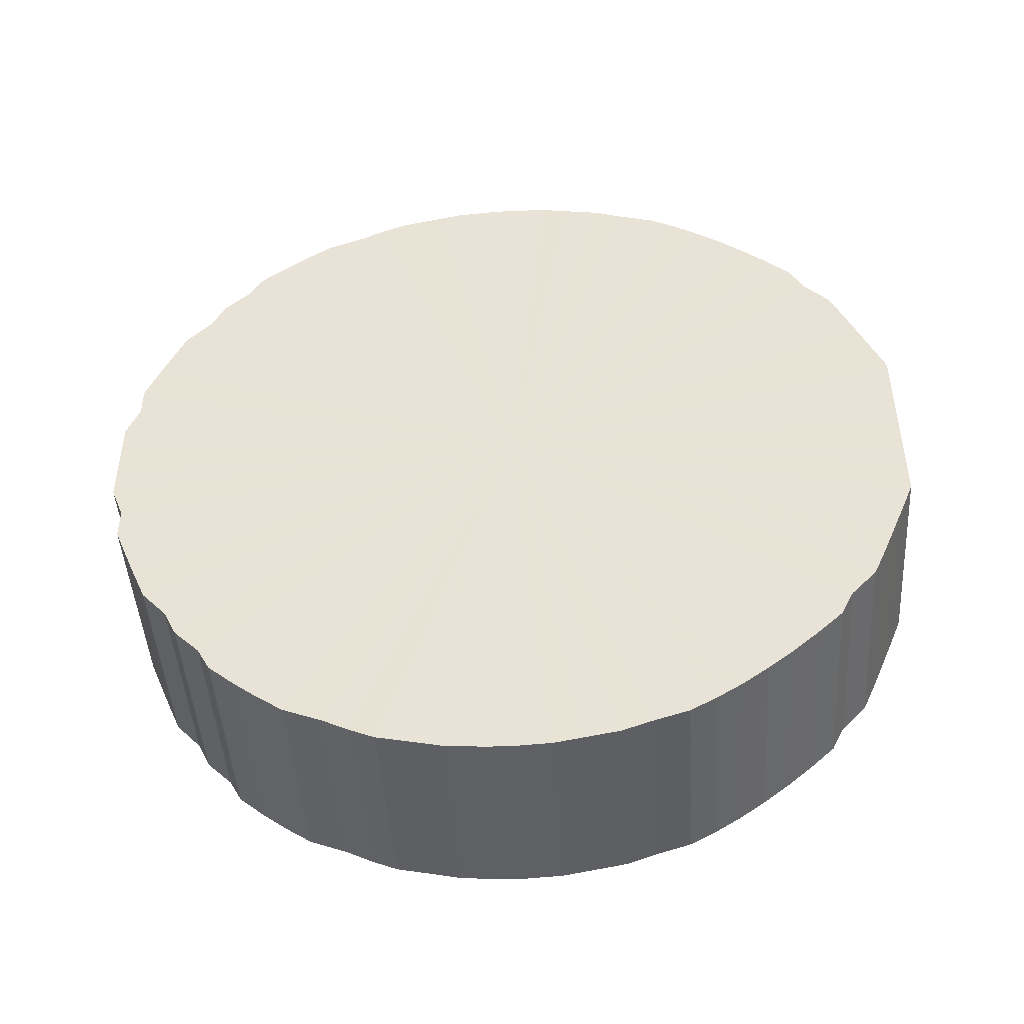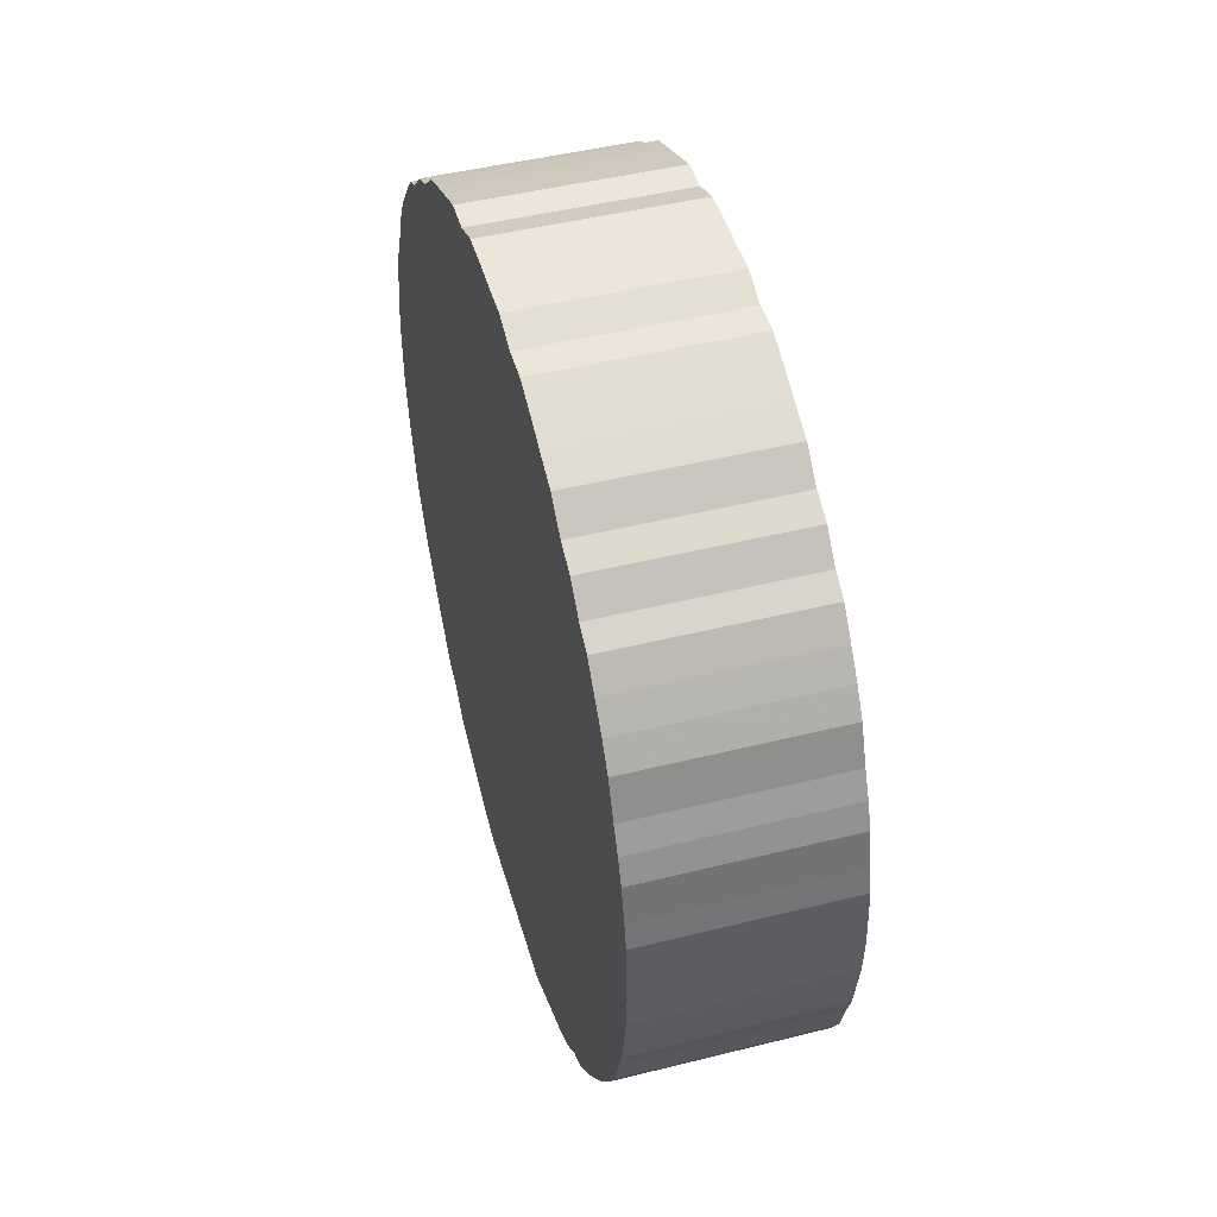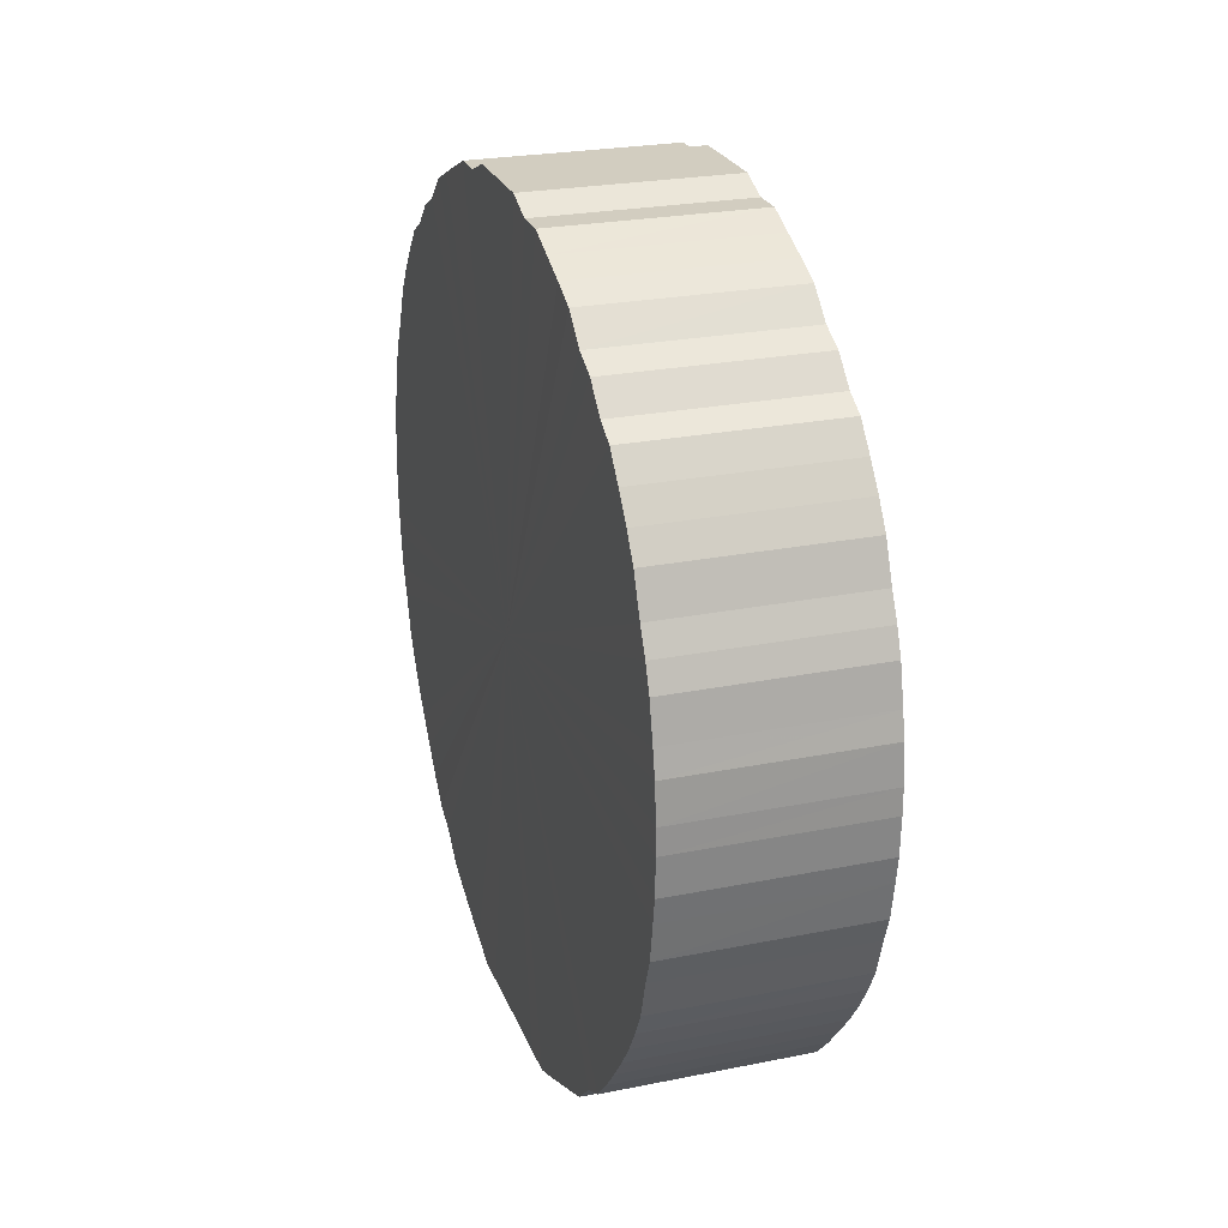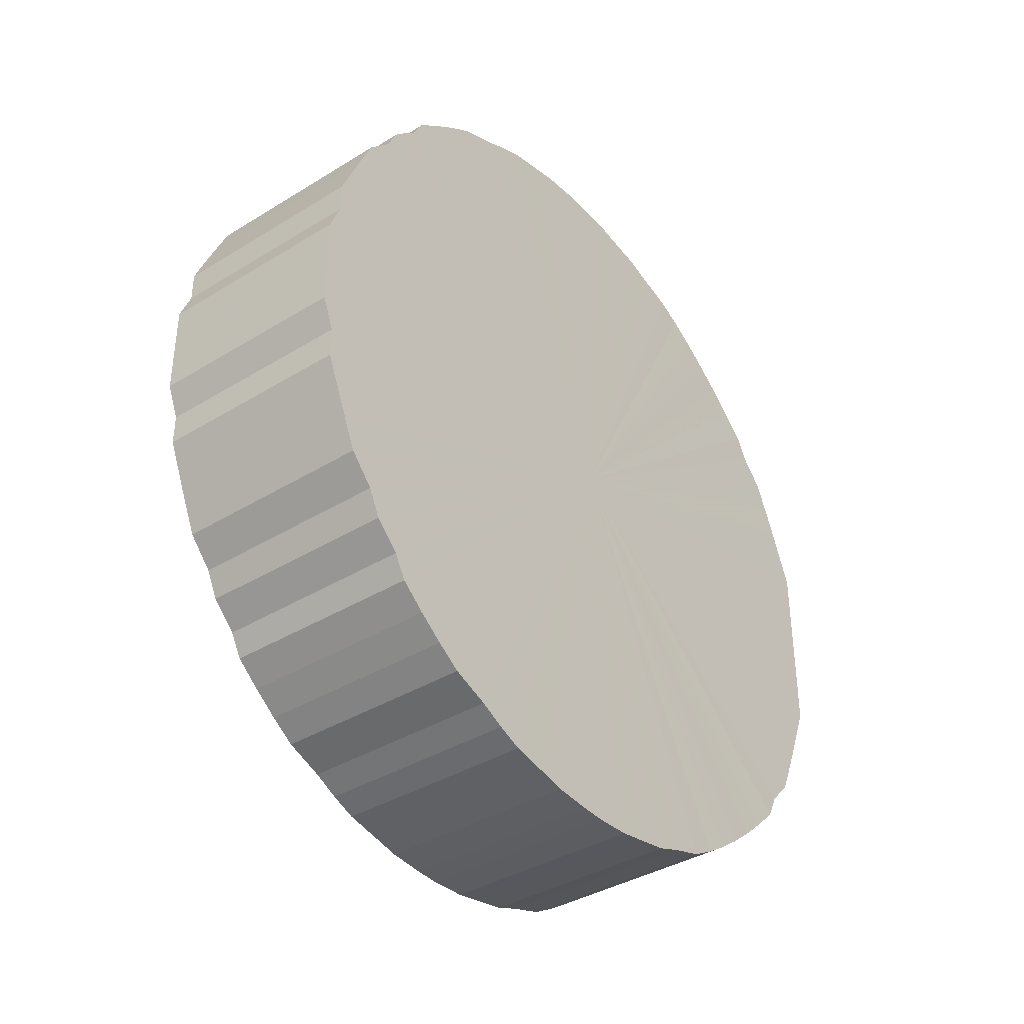
<metadata>
{"format":"obj","ext":"obj","renderer":"f3d","projection":"perspective","resolution":1024,"background":"white","views":[{"elev":-46.0,"azim":-86.3,"up":"+Z"},{"elev":46.7,"azim":-15.8,"up":"+Y"},{"elev":24.8,"azim":-18.1,"up":"+Y"},{"elev":-37.9,"azim":-141.9,"up":"+Z"}]}
</metadata>
<code>
o 26406
v 2242 1883 14.51
v 2242 1883 14.48
v 2242 1883 14.51
v 2242 1883 14.45
v 2242 1883 14.48
v 2242 1883 14.53
v 2242 1883 14.53
v 2242 1883 14.43
v 2242 1883 14.45
v 2242 1883 14.56
v 2242 1883 14.56
v 2242 1883 14.41
v 2242 1883 14.43
v 2242 1883 14.58
v 2242 1883 14.58
v 2242 1883 14.38
v 2242 1883 14.41
v 2242 1883 14.6
v 2242 1883 14.6
v 2242 1883 14.36
v 2242 1883 14.38
v 2242 1883 14.63
v 2242 1883 14.63
v 2242 1883 14.34
v 2242 1883 14.36
v 2242 1883 14.65
v 2242 1883 14.65
v 2242 1883 14.32
v 2242 1883 14.34
v 2242 1883 14.67
v 2242 1883 14.67
v 2242 1883 14.3
v 2242 1883 14.32
v 2242 1883 14.69
v 2242 1883 14.69
v 2242 1883 14.28
v 2242 1883 14.3
v 2242 1883 14.71
v 2242 1883 14.71
v 2242 1883 14.26
v 2242 1883 14.28
v 2242 1883 14.73
v 2242 1883 14.73
v 2242 1883 14.24
v 2242 1883 14.26
v 2242 1883 14.75
v 2242 1883 14.75
v 2242 1883 14.23
v 2242 1883 14.24
v 2242 1883 14.77
v 2242 1883 14.77
v 2242 1883 14.22
v 2242 1883 14.23
v 2242 1883 14.78
v 2242 1883 14.78
v 2242 1883 14.21
v 2242 1883 14.22
v 2242 1883 14.79
v 2242 1883 14.79
v 2242 1883 14.2
v 2242 1883 14.21
v 2242 1883 14.8
v 2242 1883 14.8
v 2242 1883 14.19
v 2242 1883 14.2
v 2242 1883 14.81
v 2242 1883 14.81
v 2242 1883 14.18
v 2242 1883 14.19
v 2242 1883 14.82
v 2242 1883 14.82
v 2242 1883 14.18
v 2242 1883 14.18
v 2242 1883 14.83
v 2242 1883 14.83
v 2242 1883 14.18
v 2242 1883 14.18
v 2242 1883 14.83
v 2242 1883 14.83
v 2242 1884 14.18
v 2242 1883 14.18
v 2242 1883 14.83
v 2242 1883 14.83
v 2242 1884 14.18
v 2242 1884 14.18
v 2242 1884 14.83
v 2242 1884 14.83
v 2242 1884 14.19
v 2242 1884 14.18
v 2242 1884 14.83
v 2242 1884 14.83
v 2242 1884 14.19
v 2242 1884 14.19
v 2242 1884 14.82
v 2242 1884 14.82
v 2242 1884 14.2
v 2242 1884 14.19
v 2242 1884 14.82
v 2242 1884 14.82
v 2242 1884 14.21
v 2242 1884 14.2
v 2242 1884 14.81
v 2242 1884 14.81
v 2242 1884 14.22
v 2242 1884 14.21
v 2242 1884 14.8
v 2242 1884 14.8
v 2242 1884 14.24
v 2242 1884 14.22
v 2242 1884 14.79
v 2242 1884 14.79
v 2242 1884 14.25
v 2242 1884 14.24
v 2242 1884 14.77
v 2242 1884 14.77
v 2242 1884 14.27
v 2242 1884 14.25
v 2242 1884 14.76
v 2242 1884 14.76
v 2242 1884 14.29
v 2242 1884 14.27
v 2242 1884 14.74
v 2242 1884 14.74
v 2242 1884 14.31
v 2242 1884 14.29
v 2242 1884 14.72
v 2242 1884 14.72
v 2242 1884 14.33
v 2242 1884 14.31
v 2242 1884 14.7
v 2242 1884 14.7
v 2242 1884 14.35
v 2242 1884 14.33
v 2242 1884 14.68
v 2242 1884 14.68
v 2242 1884 14.37
v 2242 1884 14.35
v 2242 1884 14.66
v 2242 1884 14.66
v 2242 1884 14.39
v 2242 1884 14.37
v 2242 1884 14.64
v 2242 1884 14.64
v 2242 1884 14.42
v 2242 1884 14.39
v 2242 1884 14.62
v 2242 1884 14.62
v 2242 1884 14.44
v 2242 1884 14.42
v 2242 1884 14.59
v 2242 1884 14.59
v 2242 1884 14.47
v 2242 1884 14.44
v 2242 1884 14.57
v 2242 1884 14.57
v 2242 1884 14.49
v 2242 1884 14.47
v 2242 1884 14.54
v 2242 1884 14.54
v 2242 1884 14.52
v 2242 1884 14.49
v 2242 1884 14.52
v 2242 1883 14.51
v 2242 1883 14.48
v 2242 1883 14.48
v 2242 1883 14.45
v 2242 1883 14.45
v 2242 1883 14.53
v 2242 1883 14.51
v 2242 1883 14.56
v 2242 1883 14.53
v 2242 1883 14.43
v 2242 1883 14.43
v 2242 1883 14.58
v 2242 1883 14.56
v 2242 1883 14.6
v 2242 1883 14.58
v 2242 1883 14.41
v 2242 1883 14.41
v 2242 1883 14.63
v 2242 1883 14.6
v 2242 1883 14.65
v 2242 1883 14.63
v 2242 1883 14.38
v 2242 1883 14.38
v 2242 1883 14.67
v 2242 1883 14.65
v 2242 1883 14.69
v 2242 1883 14.67
v 2242 1883 14.36
v 2242 1883 14.36
v 2242 1883 14.71
v 2242 1883 14.69
v 2242 1883 14.73
v 2242 1883 14.71
v 2242 1883 14.34
v 2242 1883 14.34
v 2242 1883 14.75
v 2242 1883 14.73
v 2242 1883 14.77
v 2242 1883 14.75
v 2242 1883 14.32
v 2242 1883 14.32
v 2242 1883 14.78
v 2242 1883 14.77
v 2242 1883 14.79
v 2242 1883 14.78
v 2242 1883 14.3
v 2242 1883 14.3
v 2242 1883 14.8
v 2242 1883 14.79
v 2242 1883 14.81
v 2242 1883 14.8
v 2242 1883 14.28
v 2242 1883 14.28
v 2242 1883 14.82
v 2242 1883 14.81
v 2242 1883 14.83
v 2242 1883 14.82
v 2242 1883 14.26
v 2242 1883 14.26
v 2242 1883 14.83
v 2242 1883 14.83
v 2242 1883 14.83
v 2242 1883 14.83
v 2242 1883 14.24
v 2242 1883 14.24
v 2242 1884 14.83
v 2242 1883 14.83
v 2242 1884 14.83
v 2242 1884 14.83
v 2242 1883 14.23
v 2242 1883 14.23
v 2242 1884 14.82
v 2242 1884 14.83
v 2242 1884 14.82
v 2242 1884 14.82
v 2242 1883 14.22
v 2242 1883 14.22
v 2242 1884 14.81
v 2242 1884 14.82
v 2242 1884 14.8
v 2242 1884 14.81
v 2242 1883 14.21
v 2242 1883 14.21
v 2242 1884 14.79
v 2242 1884 14.8
v 2242 1884 14.77
v 2242 1884 14.79
v 2242 1883 14.2
v 2242 1883 14.2
v 2242 1884 14.76
v 2242 1884 14.77
v 2242 1884 14.74
v 2242 1884 14.76
v 2242 1883 14.19
v 2242 1883 14.19
v 2242 1884 14.72
v 2242 1884 14.74
v 2242 1884 14.7
v 2242 1884 14.72
v 2242 1883 14.18
v 2242 1883 14.18
v 2242 1884 14.68
v 2242 1884 14.7
v 2242 1884 14.66
v 2242 1884 14.68
v 2242 1883 14.18
v 2242 1883 14.18
v 2242 1884 14.64
v 2242 1884 14.66
v 2242 1884 14.62
v 2242 1884 14.64
v 2242 1883 14.18
v 2242 1883 14.18
v 2242 1884 14.59
v 2242 1884 14.62
v 2242 1884 14.57
v 2242 1884 14.59
v 2242 1884 14.18
v 2242 1884 14.18
v 2242 1884 14.54
v 2242 1884 14.57
v 2242 1884 14.52
v 2242 1884 14.54
v 2242 1884 14.18
v 2242 1884 14.18
v 2242 1884 14.49
v 2242 1884 14.52
v 2242 1884 14.47
v 2242 1884 14.49
v 2242 1884 14.19
v 2242 1884 14.19
v 2242 1884 14.44
v 2242 1884 14.47
v 2242 1884 14.42
v 2242 1884 14.44
v 2242 1884 14.19
v 2242 1884 14.19
v 2242 1884 14.39
v 2242 1884 14.42
v 2242 1884 14.37
v 2242 1884 14.39
v 2242 1884 14.2
v 2242 1884 14.2
v 2242 1884 14.35
v 2242 1884 14.37
v 2242 1884 14.33
v 2242 1884 14.35
v 2242 1884 14.21
v 2242 1884 14.21
v 2242 1884 14.31
v 2242 1884 14.33
v 2242 1884 14.29
v 2242 1884 14.31
v 2242 1884 14.22
v 2242 1884 14.22
v 2242 1884 14.27
v 2242 1884 14.29
v 2242 1884 14.25
v 2242 1884 14.27
v 2242 1884 14.24
v 2242 1884 14.24
v 2242 1884 14.25
v 2242 1883 14.51
v 2242 1883 14.48
v 2242 1883 14.51
v 2242 1883 14.45
v 2242 1883 14.53
v 2242 1883 14.43
v 2242 1883 14.56
v 2242 1883 14.41
v 2242 1883 14.58
v 2242 1883 14.38
v 2242 1883 14.6
v 2242 1883 14.36
v 2242 1883 14.63
v 2242 1883 14.34
v 2242 1883 14.65
v 2242 1883 14.32
v 2242 1883 14.67
v 2242 1883 14.3
v 2242 1883 14.69
v 2242 1883 14.28
v 2242 1883 14.71
v 2242 1883 14.26
v 2242 1883 14.73
v 2242 1883 14.24
v 2242 1883 14.75
v 2242 1883 14.23
v 2242 1883 14.77
v 2242 1883 14.22
v 2242 1883 14.78
v 2242 1883 14.21
v 2242 1883 14.79
v 2242 1883 14.2
v 2242 1883 14.8
v 2242 1883 14.19
v 2242 1883 14.81
v 2242 1883 14.18
v 2242 1883 14.82
v 2242 1883 14.18
v 2242 1883 14.83
v 2242 1883 14.18
v 2242 1883 14.83
v 2242 1884 14.18
v 2242 1883 14.83
v 2242 1884 14.18
v 2242 1884 14.83
v 2242 1884 14.19
v 2242 1884 14.83
v 2242 1884 14.19
v 2242 1884 14.82
v 2242 1884 14.2
v 2242 1884 14.82
v 2242 1884 14.21
v 2242 1884 14.81
v 2242 1884 14.22
v 2242 1884 14.8
v 2242 1884 14.24
v 2242 1884 14.79
v 2242 1884 14.25
v 2242 1884 14.77
v 2242 1884 14.27
v 2242 1884 14.76
v 2242 1884 14.29
v 2242 1884 14.74
v 2242 1884 14.31
v 2242 1884 14.72
v 2242 1884 14.33
v 2242 1884 14.7
v 2242 1884 14.35
v 2242 1884 14.68
v 2242 1884 14.37
v 2242 1884 14.66
v 2242 1884 14.39
v 2242 1884 14.64
v 2242 1884 14.42
v 2242 1884 14.62
v 2242 1884 14.44
v 2242 1884 14.59
v 2242 1884 14.47
v 2242 1884 14.57
v 2242 1884 14.49
v 2242 1884 14.54
v 2242 1884 14.52
v 2242 1883 14.51
v 2242 1883 14.51
v 2242 1883 14.48
v 2242 1883 14.53
v 2242 1883 14.45
v 2242 1883 14.56
v 2242 1883 14.43
v 2242 1883 14.58
v 2242 1883 14.41
v 2242 1883 14.6
v 2242 1883 14.38
v 2242 1883 14.63
v 2242 1883 14.36
v 2242 1883 14.65
v 2242 1883 14.34
v 2242 1883 14.67
v 2242 1883 14.32
v 2242 1883 14.69
v 2242 1883 14.3
v 2242 1883 14.71
v 2242 1883 14.28
v 2242 1883 14.73
v 2242 1883 14.26
v 2242 1883 14.75
v 2242 1883 14.24
v 2242 1883 14.77
v 2242 1883 14.23
v 2242 1883 14.78
v 2242 1883 14.22
v 2242 1883 14.79
v 2242 1883 14.21
v 2242 1883 14.8
v 2242 1883 14.2
v 2242 1883 14.81
v 2242 1883 14.19
v 2242 1883 14.82
v 2242 1883 14.18
v 2242 1883 14.83
v 2242 1883 14.18
v 2242 1883 14.83
v 2242 1883 14.18
v 2242 1883 14.83
v 2242 1884 14.18
v 2242 1884 14.83
v 2242 1884 14.18
v 2242 1884 14.83
v 2242 1884 14.19
v 2242 1884 14.82
v 2242 1884 14.19
v 2242 1884 14.82
v 2242 1884 14.2
v 2242 1884 14.81
v 2242 1884 14.21
v 2242 1884 14.8
v 2242 1884 14.22
v 2242 1884 14.79
v 2242 1884 14.24
v 2242 1884 14.77
v 2242 1884 14.25
v 2242 1884 14.76
v 2242 1884 14.27
v 2242 1884 14.74
v 2242 1884 14.29
v 2242 1884 14.72
v 2242 1884 14.31
v 2242 1884 14.7
v 2242 1884 14.33
v 2242 1884 14.68
v 2242 1884 14.35
v 2242 1884 14.66
v 2242 1884 14.37
v 2242 1884 14.64
v 2242 1884 14.39
v 2242 1884 14.62
v 2242 1884 14.42
v 2242 1884 14.59
v 2242 1884 14.44
v 2242 1884 14.57
v 2242 1884 14.47
v 2242 1884 14.54
v 2242 1884 14.49
v 2242 1884 14.52
f 1 2 3
f 2 4 5
f 6 1 7
f 4 8 9
f 10 6 11
f 8 12 13
f 14 10 15
f 12 16 17
f 18 14 19
f 16 20 21
f 22 18 23
f 20 24 25
f 26 22 27
f 24 28 29
f 30 26 31
f 28 32 33
f 34 30 35
f 32 36 37
f 38 34 39
f 36 40 41
f 42 38 43
f 40 44 45
f 46 42 47
f 44 48 49
f 50 46 51
f 48 52 53
f 54 50 55
f 52 56 57
f 58 54 59
f 56 60 61
f 62 58 63
f 60 64 65
f 66 62 67
f 64 68 69
f 70 66 71
f 68 72 73
f 74 70 75
f 72 76 77
f 78 74 79
f 76 80 81
f 82 78 83
f 80 84 85
f 86 82 87
f 84 88 89
f 90 86 91
f 88 92 93
f 94 90 95
f 92 96 97
f 98 94 99
f 96 100 101
f 102 98 103
f 100 104 105
f 106 102 107
f 104 108 109
f 110 106 111
f 108 112 113
f 114 110 115
f 112 116 117
f 118 114 119
f 116 120 121
f 122 118 123
f 120 124 125
f 126 122 127
f 124 128 129
f 130 126 131
f 128 132 133
f 134 130 135
f 132 136 137
f 138 134 139
f 136 140 141
f 142 138 143
f 140 144 145
f 146 142 147
f 144 148 149
f 150 146 151
f 148 152 153
f 154 150 155
f 152 156 157
f 158 154 159
f 156 160 161
f 160 158 162
f 163 164 165
f 165 166 167
f 168 169 163
f 170 171 168
f 167 172 173
f 174 175 170
f 176 177 174
f 173 178 179
f 180 181 176
f 182 183 180
f 179 184 185
f 186 187 182
f 188 189 186
f 185 190 191
f 192 193 188
f 194 195 192
f 191 196 197
f 198 199 194
f 200 201 198
f 197 202 203
f 204 205 200
f 206 207 204
f 203 208 209
f 210 211 206
f 212 213 210
f 209 214 215
f 216 217 212
f 218 219 216
f 215 220 221
f 222 223 218
f 224 225 222
f 221 226 227
f 228 229 224
f 230 231 228
f 227 232 233
f 234 235 230
f 236 237 234
f 233 238 239
f 240 241 236
f 242 243 240
f 239 244 245
f 246 247 242
f 248 249 246
f 245 250 251
f 252 253 248
f 254 255 252
f 251 256 257
f 258 259 254
f 260 261 258
f 257 262 263
f 264 265 260
f 266 267 264
f 263 268 269
f 270 271 266
f 272 273 270
f 269 274 275
f 276 277 272
f 278 279 276
f 275 280 281
f 282 283 278
f 284 285 282
f 281 286 287
f 288 289 284
f 290 291 288
f 287 292 293
f 294 295 290
f 296 297 294
f 293 298 299
f 300 301 296
f 302 303 300
f 299 304 305
f 306 307 302
f 308 309 306
f 305 310 311
f 312 313 308
f 314 315 312
f 311 316 317
f 318 319 314
f 320 321 318
f 317 322 323
f 323 324 320
f 325 326 327
f 325 328 326
f 325 327 329
f 325 330 328
f 325 329 331
f 325 332 330
f 325 331 333
f 325 334 332
f 325 333 335
f 325 336 334
f 325 335 337
f 325 338 336
f 325 337 339
f 325 340 338
f 325 339 341
f 325 342 340
f 325 341 343
f 325 344 342
f 325 343 345
f 325 346 344
f 325 345 347
f 325 348 346
f 325 347 349
f 325 350 348
f 325 349 351
f 325 352 350
f 325 351 353
f 325 354 352
f 325 353 355
f 325 356 354
f 325 355 357
f 325 358 356
f 325 357 359
f 325 360 358
f 325 359 361
f 325 362 360
f 325 361 363
f 325 364 362
f 325 363 365
f 325 366 364
f 325 365 367
f 325 368 366
f 325 367 369
f 325 370 368
f 325 369 371
f 325 372 370
f 325 371 373
f 325 374 372
f 325 373 375
f 325 376 374
f 325 375 377
f 325 378 376
f 325 377 379
f 325 380 378
f 325 379 381
f 325 382 380
f 325 381 383
f 325 384 382
f 325 383 385
f 325 386 384
f 325 385 387
f 325 388 386
f 325 387 389
f 325 390 388
f 325 389 391
f 325 392 390
f 325 391 393
f 325 394 392
f 325 393 395
f 325 396 394
f 325 395 397
f 325 398 396
f 325 397 399
f 325 400 398
f 325 399 401
f 325 402 400
f 325 401 403
f 325 404 402
f 325 403 405
f 325 406 404
f 325 405 406
f 407 408 409
f 407 410 408
f 407 409 411
f 407 412 410
f 407 411 413
f 407 414 412
f 407 413 415
f 407 416 414
f 407 415 417
f 407 418 416
f 407 417 419
f 407 420 418
f 407 419 421
f 407 422 420
f 407 421 423
f 407 424 422
f 407 423 425
f 407 426 424
f 407 425 427
f 407 428 426
f 407 427 429
f 407 430 428
f 407 429 431
f 407 432 430
f 407 431 433
f 407 434 432
f 407 433 435
f 407 436 434
f 407 435 437
f 407 438 436
f 407 437 439
f 407 440 438
f 407 439 441
f 407 442 440
f 407 441 443
f 407 444 442
f 407 443 445
f 407 446 444
f 407 445 447
f 407 448 446
f 407 447 449
f 407 450 448
f 407 449 451
f 407 452 450
f 407 451 453
f 407 454 452
f 407 453 455
f 407 456 454
f 407 455 457
f 407 458 456
f 407 457 459
f 407 460 458
f 407 459 461
f 407 462 460
f 407 461 463
f 407 464 462
f 407 463 465
f 407 466 464
f 407 465 467
f 407 468 466
f 407 467 469
f 407 470 468
f 407 469 471
f 407 472 470
f 407 471 473
f 407 474 472
f 407 473 475
f 407 476 474
f 407 475 477
f 407 478 476
f 407 477 479
f 407 480 478
f 407 479 481
f 407 482 480
f 407 481 483
f 407 484 482
f 407 483 485
f 407 486 484
f 407 485 487
f 407 488 486
f 407 487 488

</code>
